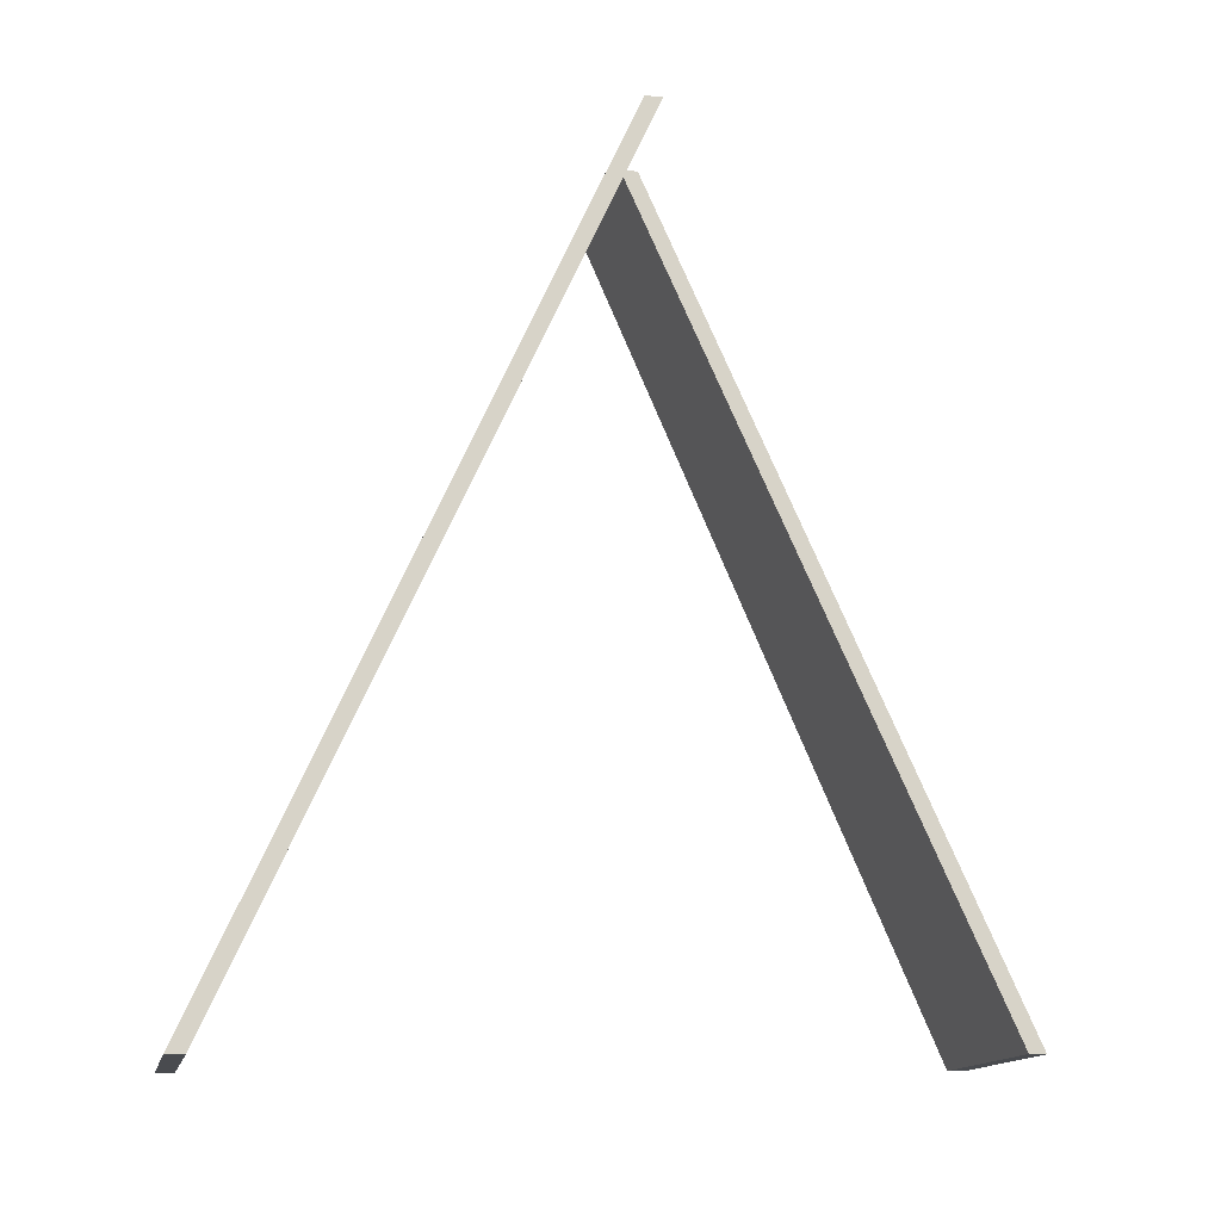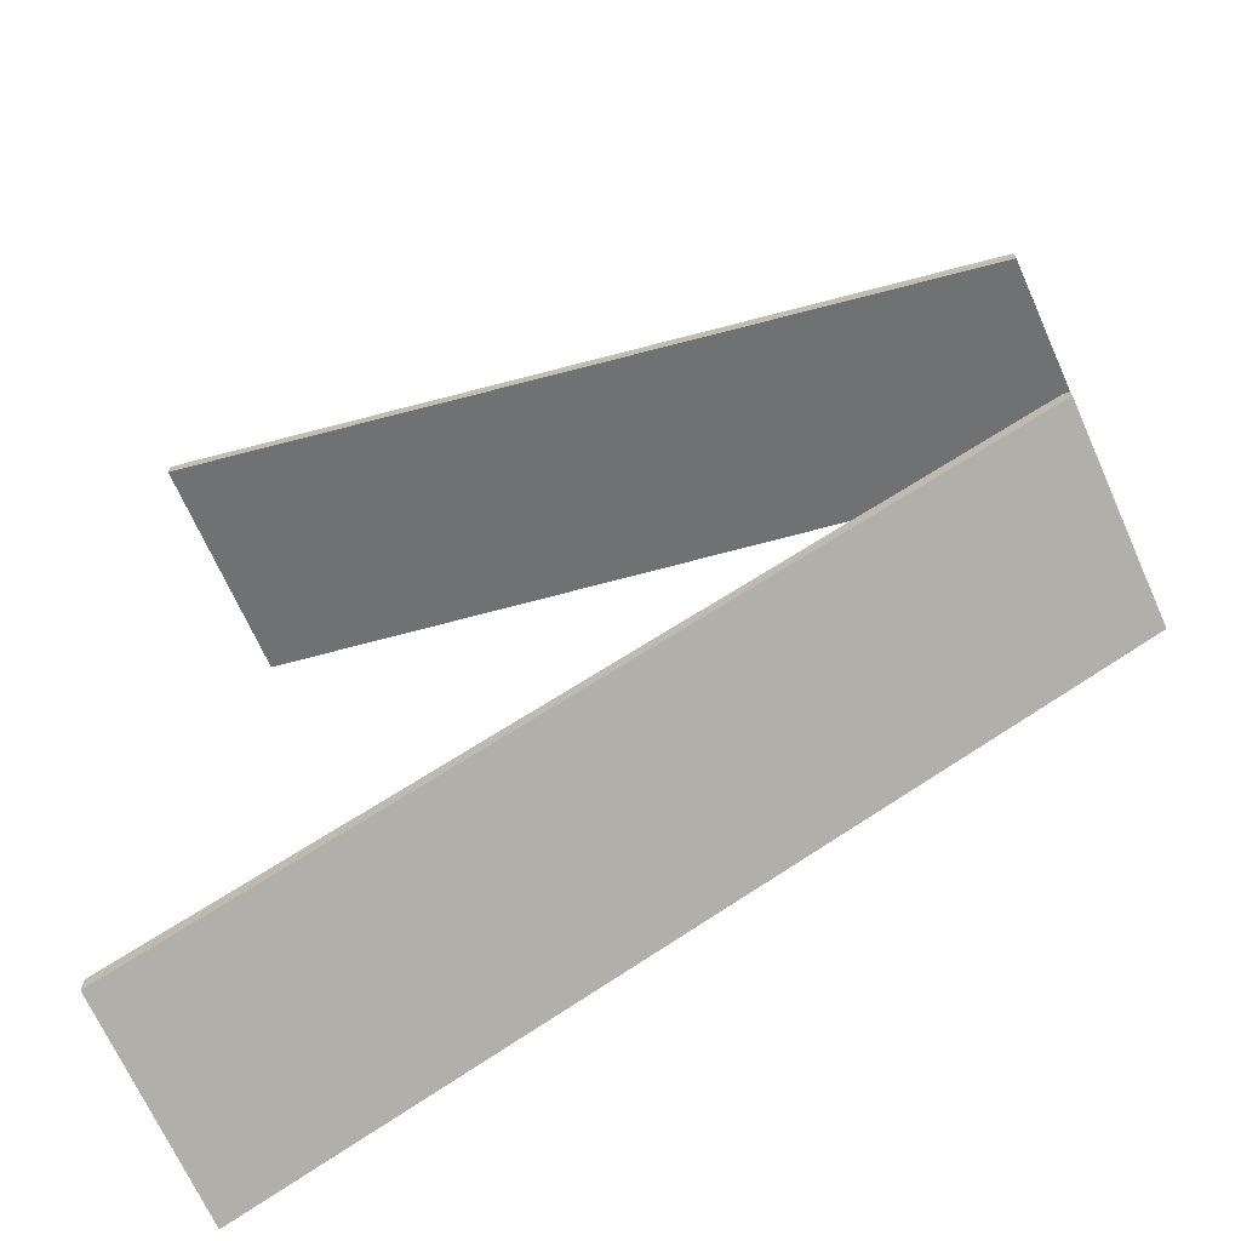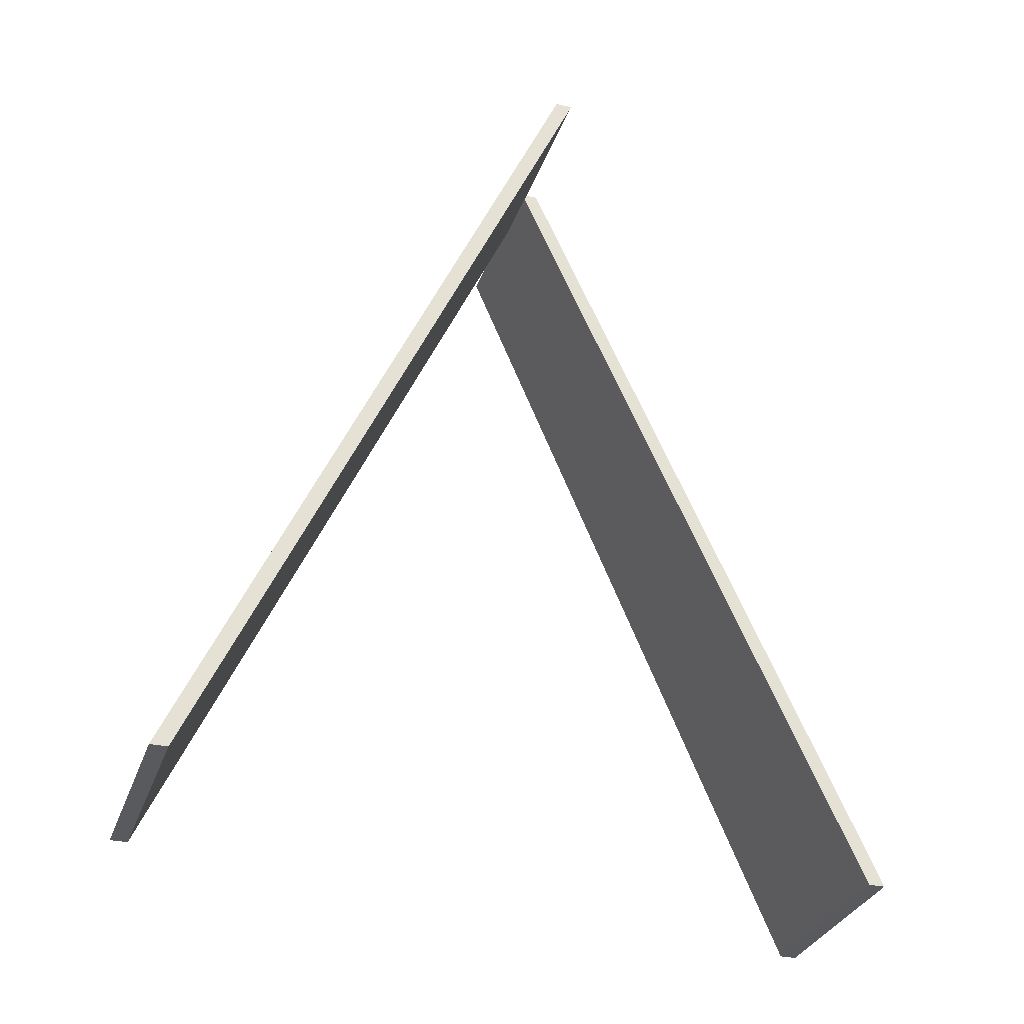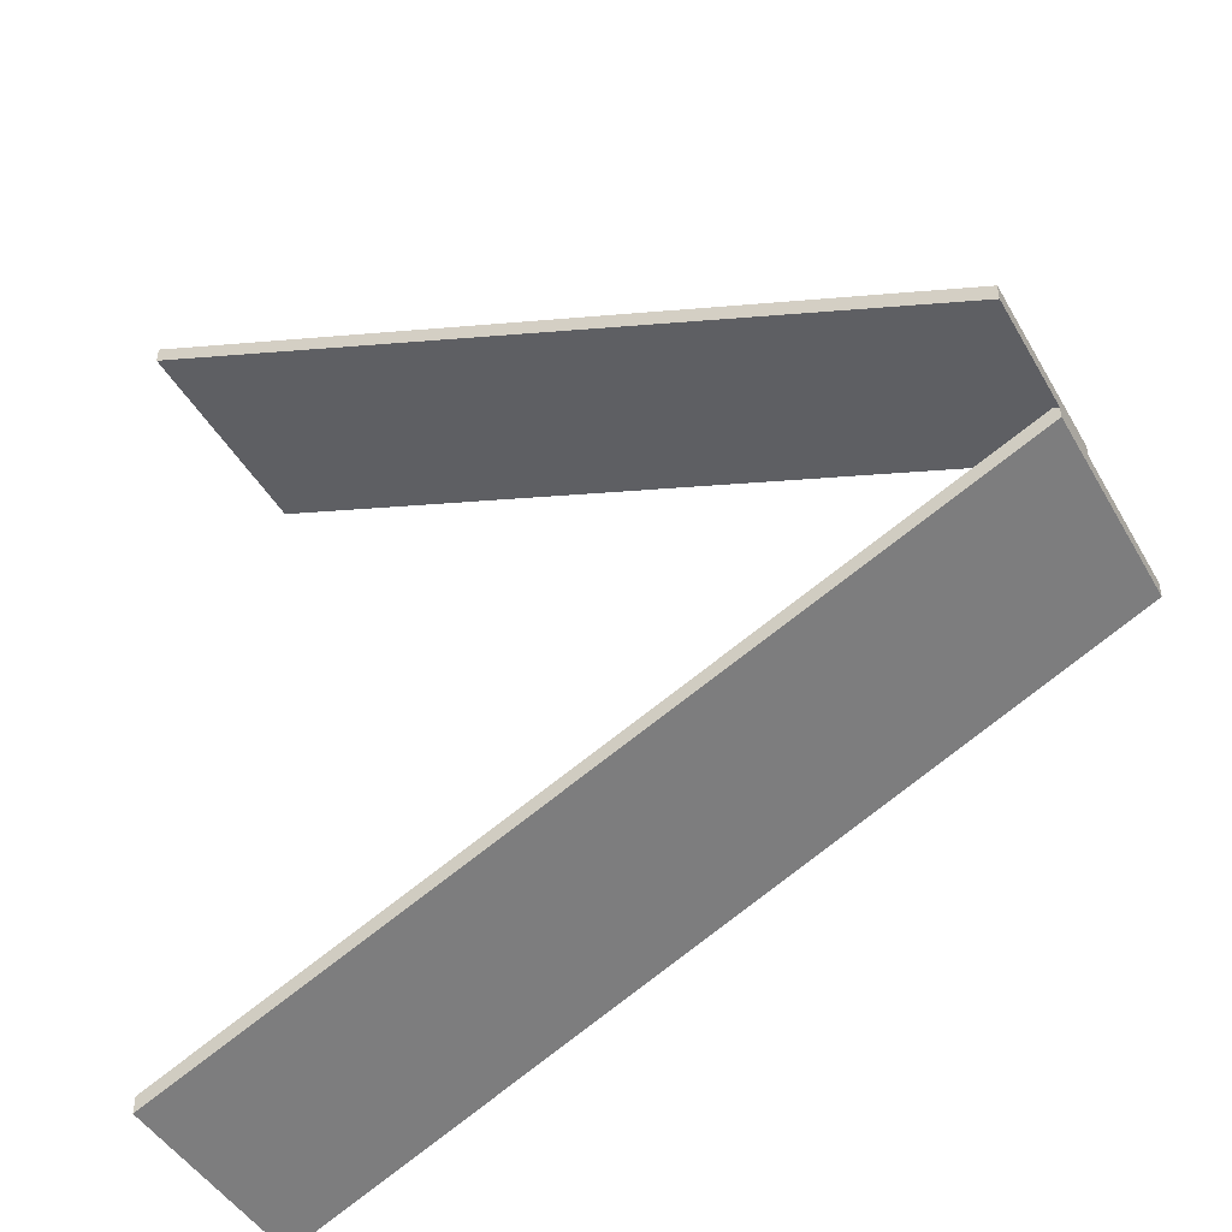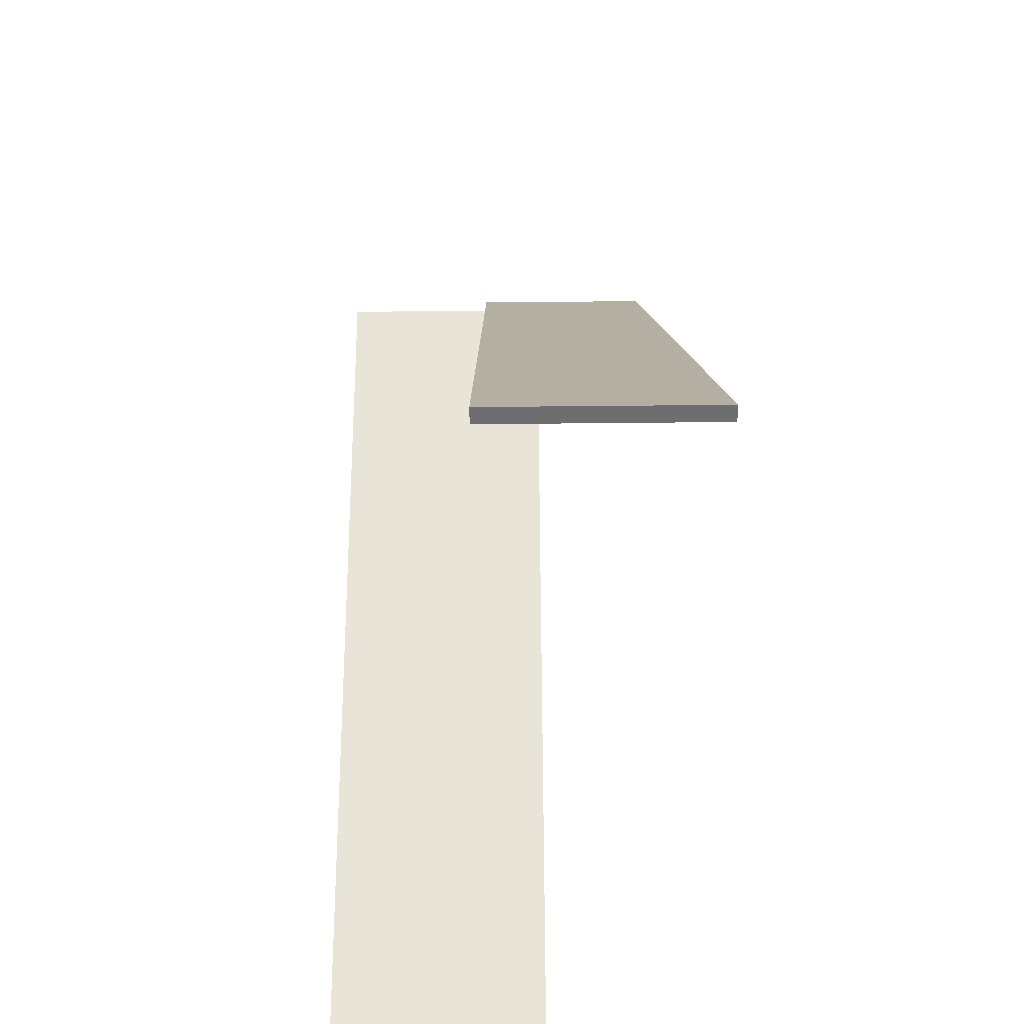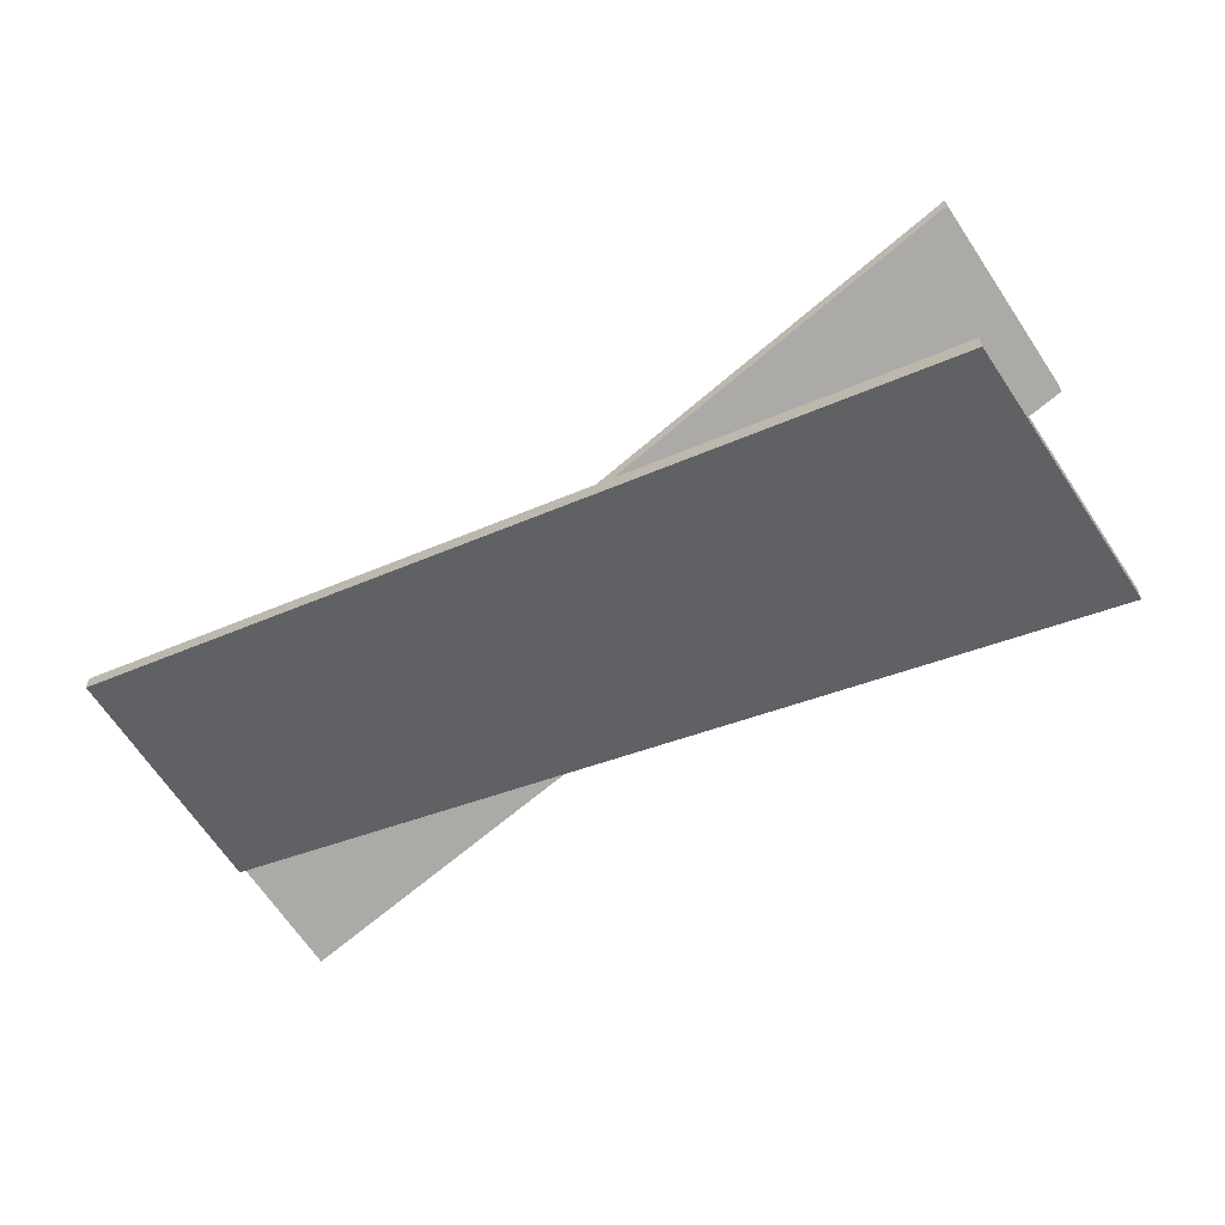
<metadata>
{"format":"obj","ext":"obj","renderer":"f3d","projection":"perspective","resolution":1024,"background":"white","views":[{"elev":-14.1,"azim":78.4,"up":"+Z"},{"elev":-69.4,"azim":-65.9,"up":"+Y"},{"elev":-31.4,"azim":72.3,"up":"+Z"},{"elev":-46.2,"azim":-61.5,"up":"+Y"},{"elev":-54.4,"azim":-179.4,"up":"+Z"},{"elev":-63.8,"azim":123.1,"up":"+Y"}]}
</metadata>
<code>
o Stairs_(1).001
v -5.032 2.492 12.77
v 0.7783 2.492 12.77
v -6.222 14.13 -12.77
v 0.7784 14.13 -12.77
v 5.808 -9.84 -13.5
v -1.192 -9.84 -13.5
v 5.808 2.126 12.77
v -1.192 2.126 12.77
v -6.222 13.59 -12.77
v 0.7784 13.59 -12.77
v 5.808 -10.37 -13.5
v -1.192 -10.37 -13.5
v 5.808 1.592 12.77
v -1.192 1.592 12.77
v -5.032 1.958 12.77
v 0.7783 1.958 12.77
f 4 3 1 2
f 6 5 7 8
f 10 16 15 9
f 12 14 13 11
f 7 5 11 13
f 1 3 9 15
f 8 7 13 14
f 3 4 10 9
f 6 8 14 12
f 4 2 16 10
f 2 1 15 16
f 5 6 12 11

</code>
